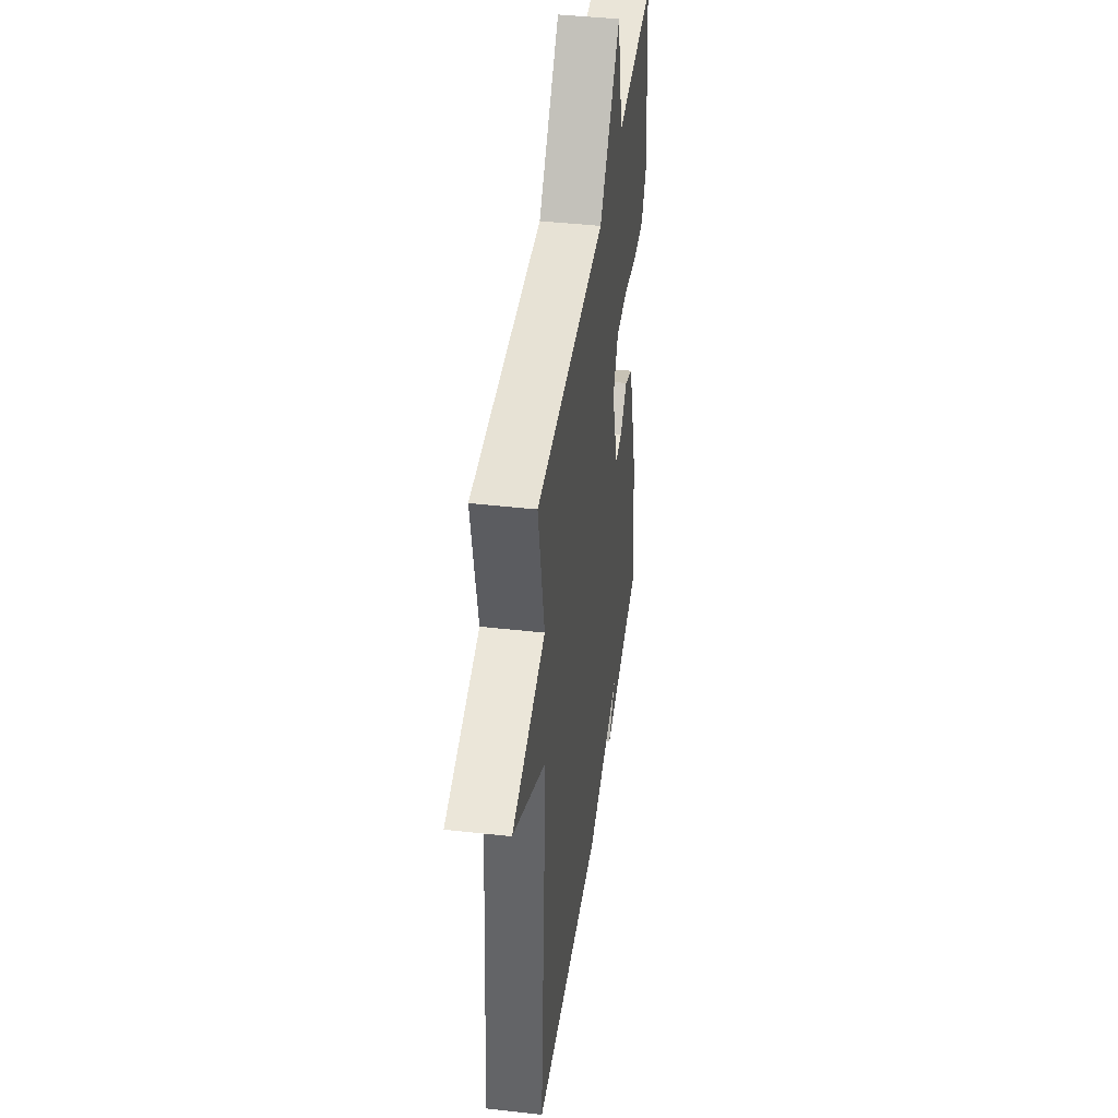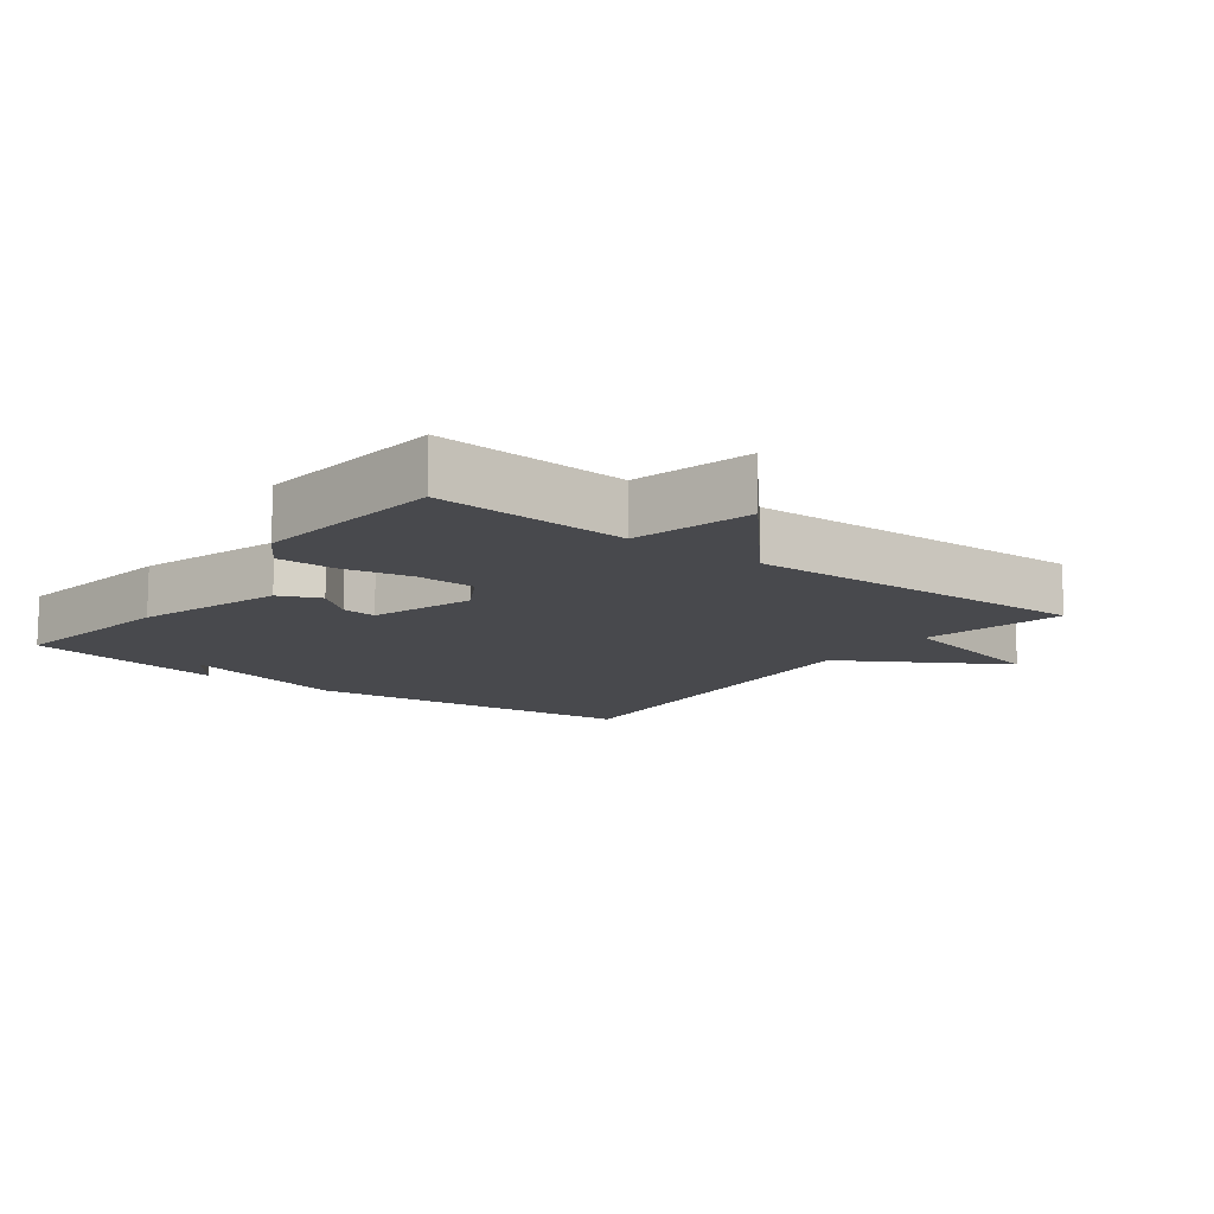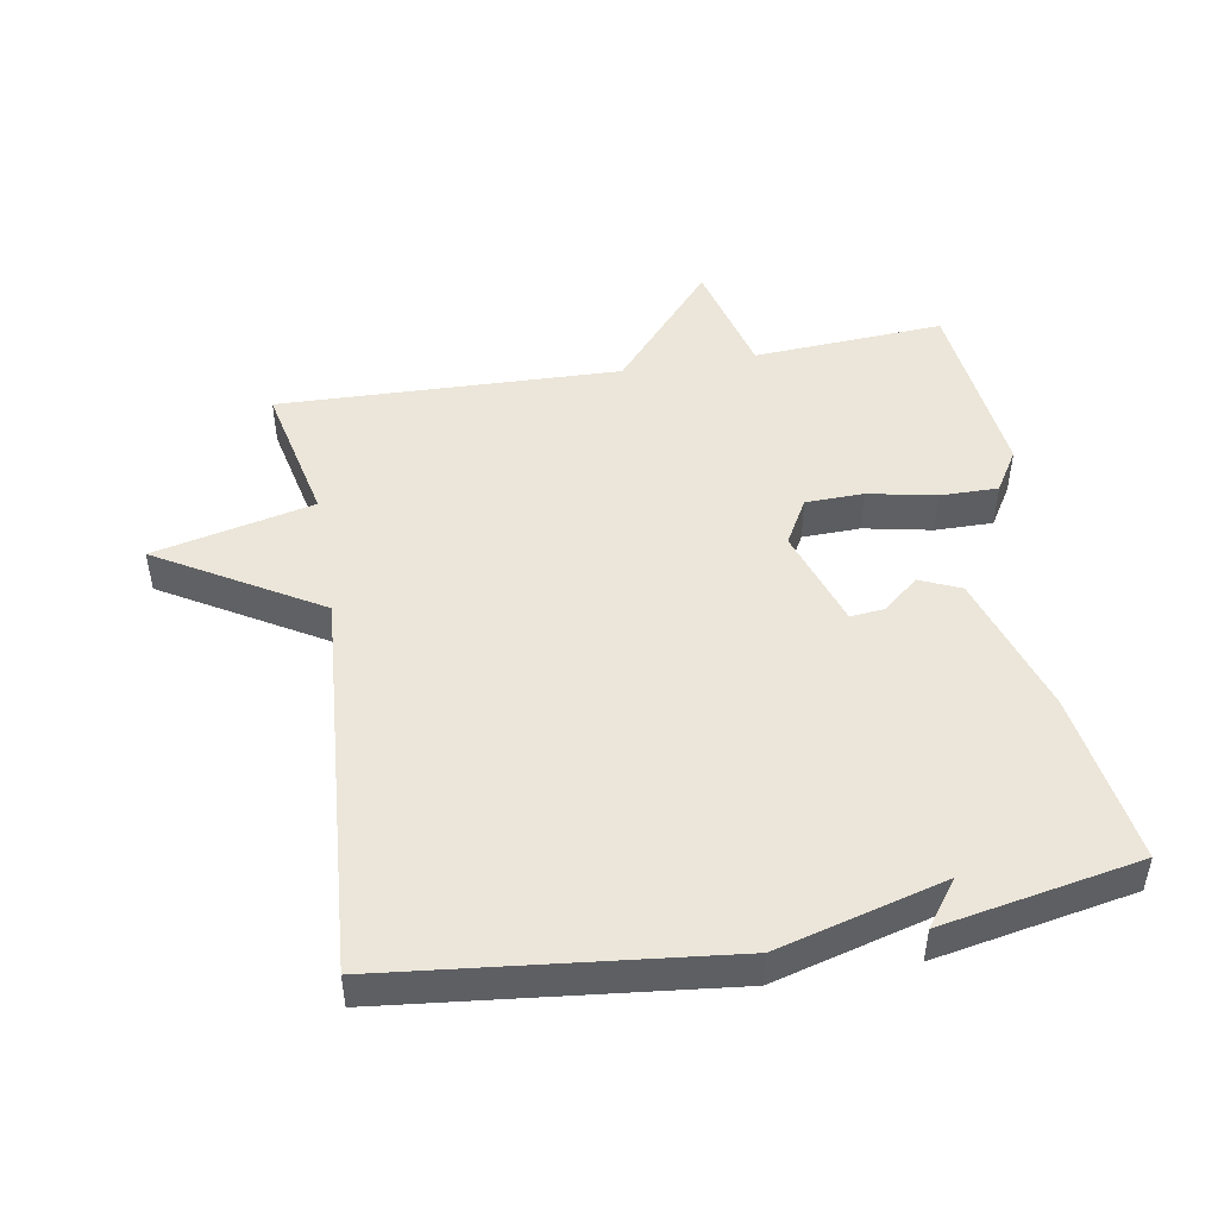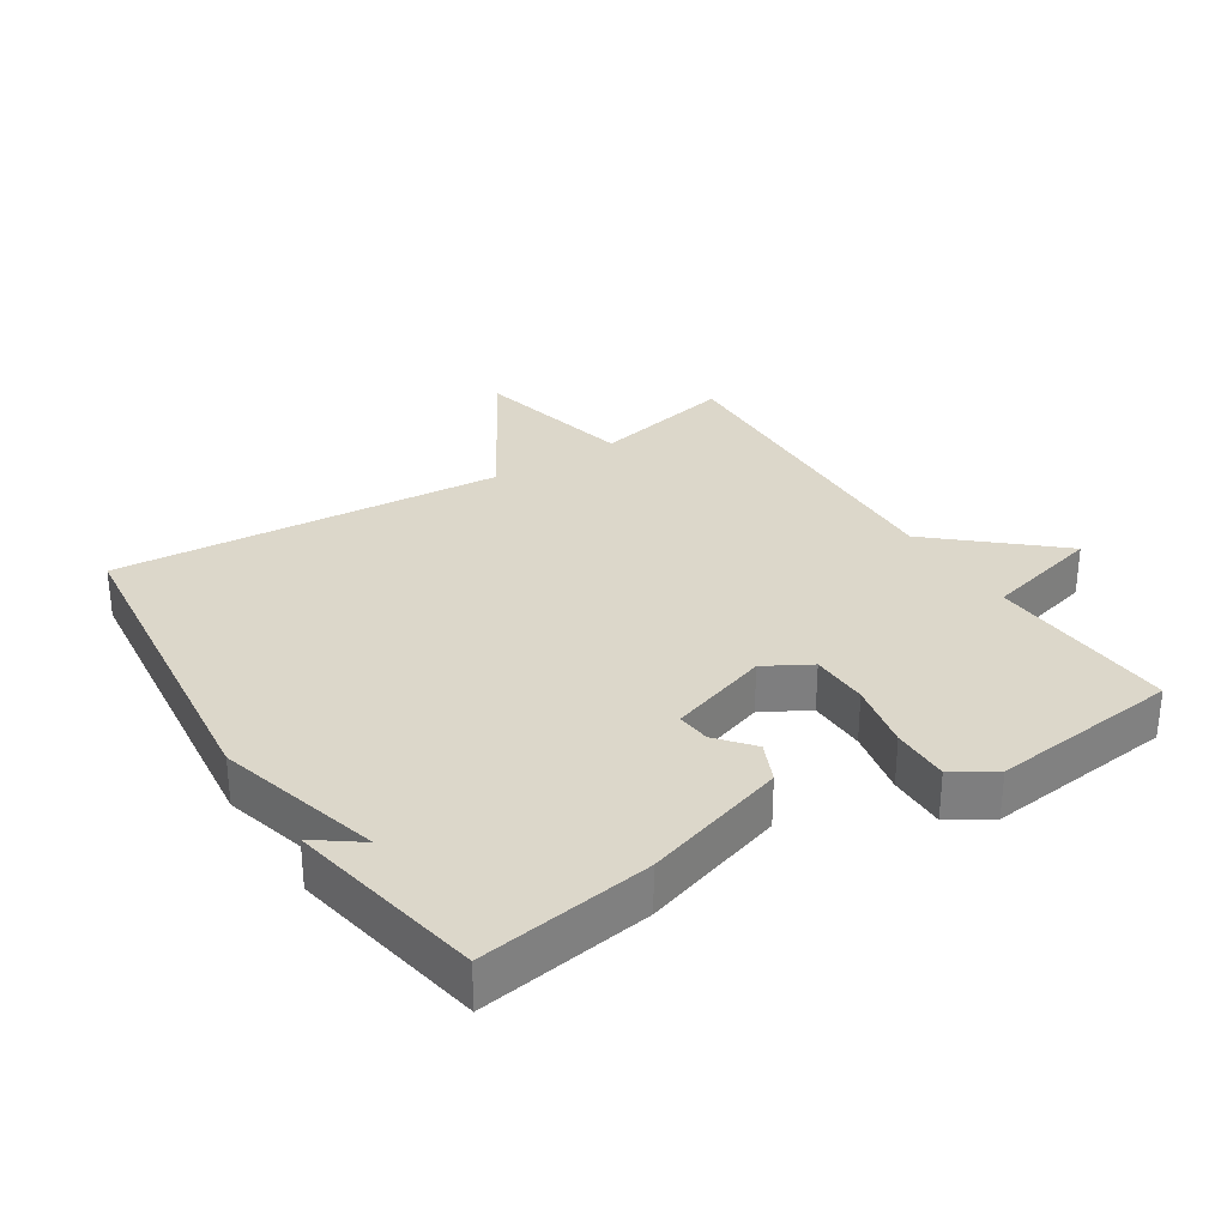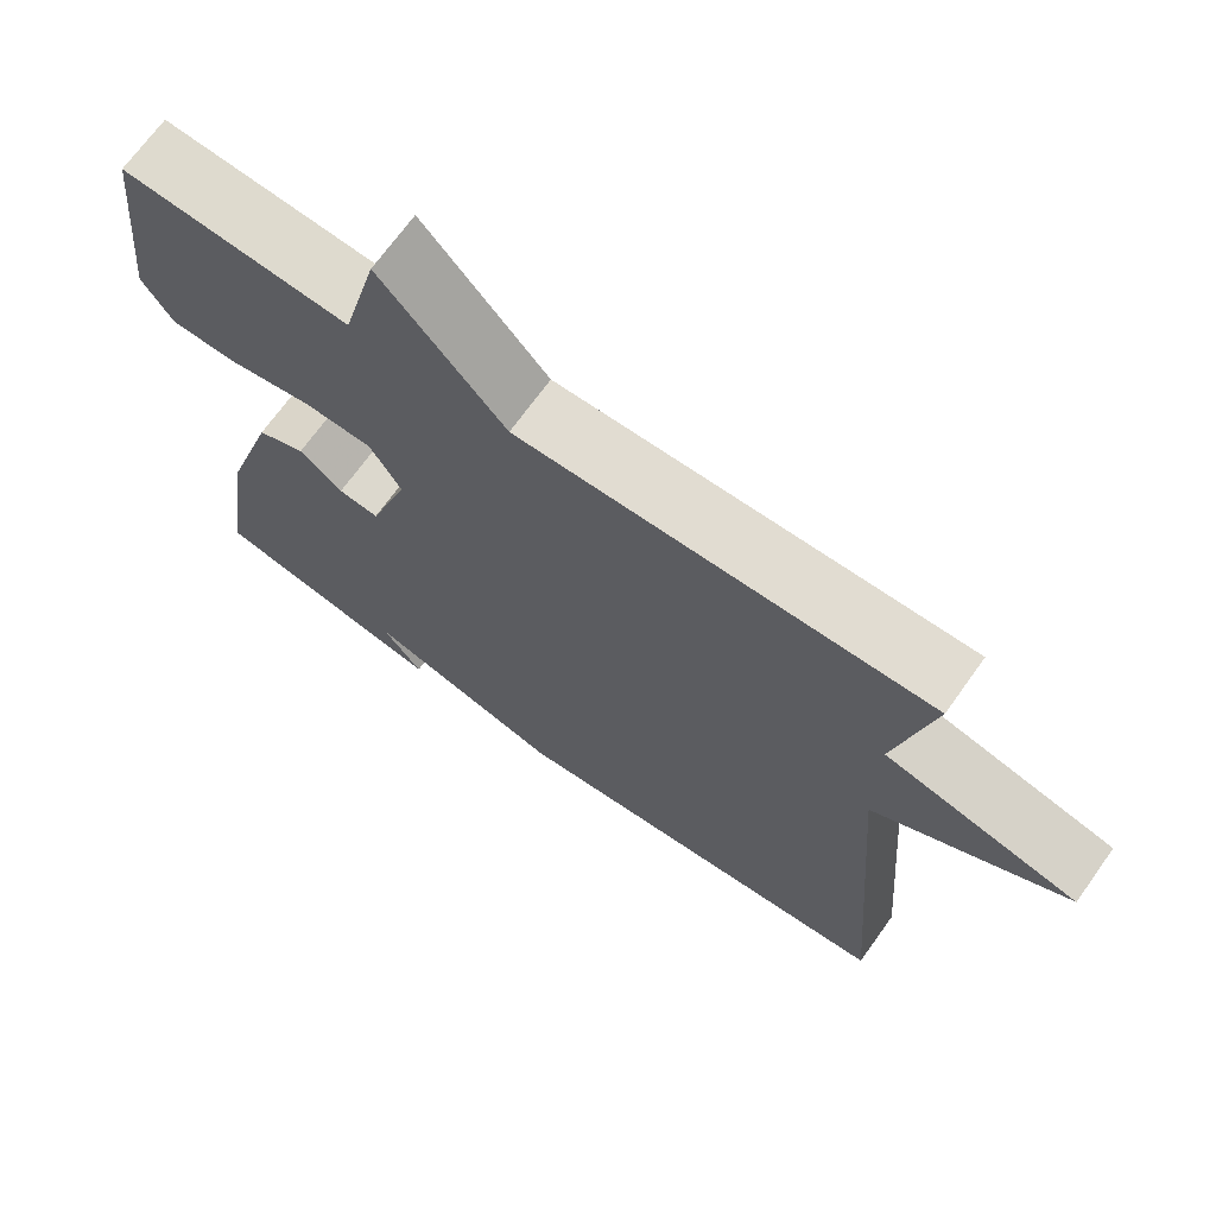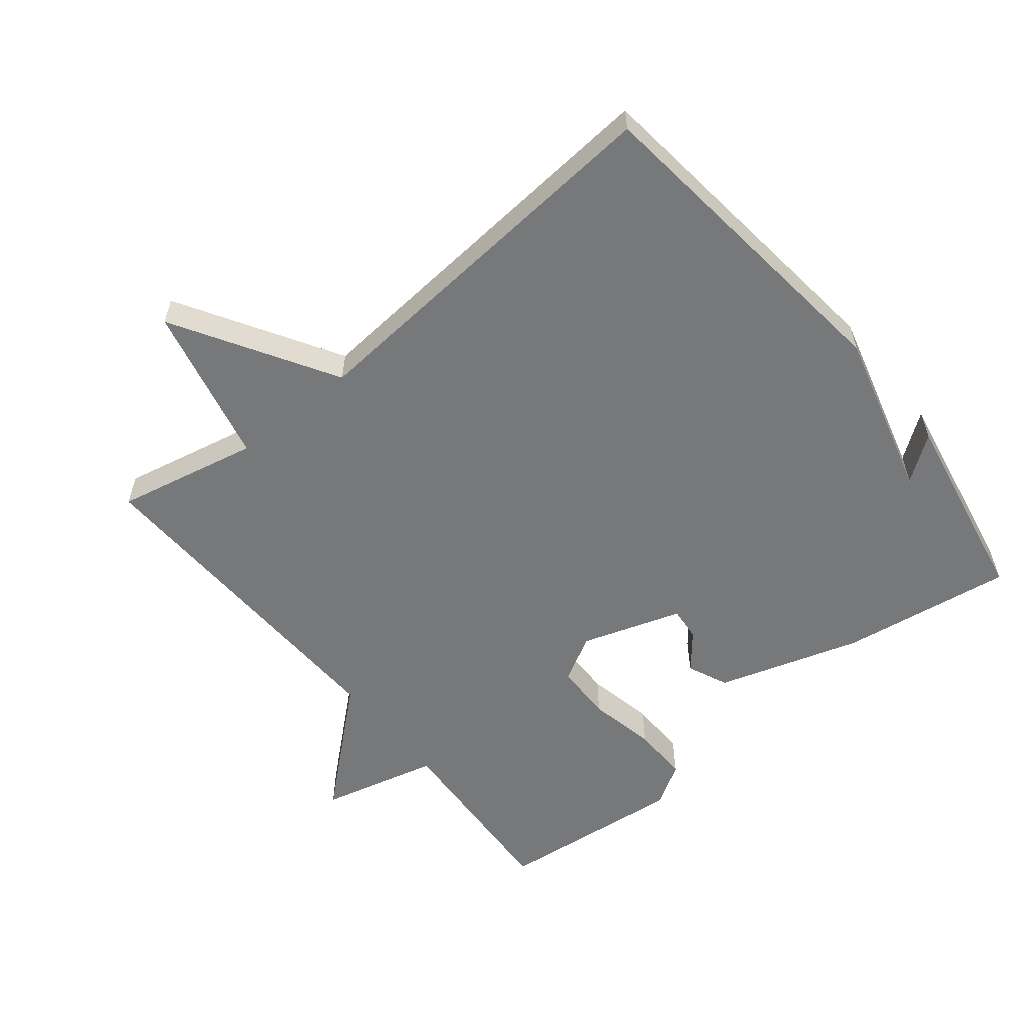
<metadata>
{"format":"obj","ext":"obj","renderer":"f3d","projection":"perspective","resolution":1024,"background":"white","views":[{"elev":42.3,"azim":97.7,"up":"+Z"},{"elev":-12.5,"azim":-37.1,"up":"+Y"},{"elev":47.8,"azim":170.1,"up":"+Y"},{"elev":30.7,"azim":-122.6,"up":"+Y"},{"elev":69.8,"azim":35.6,"up":"+Z"},{"elev":-57.4,"azim":129.1,"up":"+Y"}]}
</metadata>
<code>
v -0.5 0.07 -0.5
v -0.461 0.07 -0.241
v -0.393 0.07 -0.025
v -0.332 0.07 0.002
v -0.278 0.07 -0.043
v -0.227 0.07 -0.048
v -0.177 0.07 0.103
v -0.216 0.07 0.172
v -0.303 0.07 0.174
v -0.405 0.07 0.153
v -0.492 0.07 0.152
v -0.531 0.07 0.215
v -0.5 0.07 0.5
v -0.213 0.07 0.483
v -0.168 0.07 0.66
v -0.013 0.07 0.483
v 0.5 0.07 0.5
v 0.454 0.07 0.286
v 0.695 0.07 0.23
v 0.454 0.07 0.086
v 0.5 0.07 -0.5
v -0.002 0.07 -0.556
v -0.252 0.07 -0.488
v -0.202 0.07 -0.556
v -0.5 0 -0.5
v -0.461 0 -0.241
v -0.393 0 -0.025
v -0.332 0 0.002
v -0.278 0 -0.043
v -0.227 0 -0.048
v -0.177 0 0.103
v -0.216 0 0.172
v -0.303 0 0.174
v -0.405 0 0.153
v -0.492 0 0.152
v -0.531 0 0.215
v -0.5 0 0.5
v -0.213 0 0.483
v -0.168 0 0.66
v -0.013 0 0.483
v 0.5 0 0.5
v 0.454 0 0.286
v 0.695 0 0.23
v 0.454 0 0.086
v 0.5 0 -0.5
v -0.002 0 -0.556
v -0.252 0 -0.488
v -0.202 0 -0.556
f 23 24 1 2
f 22 23 2
f 21 22 2
f 20 21 2
f 18 19 20 2
f 16 17 18
f 14 15 16
f 14 16 18
f 12 13 14
f 11 12 14
f 10 11 14
f 9 10 14
f 8 9 14 18
f 7 8 18
f 6 7 18
f 2 3 4 5
f 2 5 6
f 2 6 18
f 26 25 48 47
f 26 47 46
f 26 46 45
f 26 45 44
f 26 44 43 42
f 42 41 40
f 40 39 38
f 42 40 38
f 38 37 36
f 38 36 35
f 38 35 34
f 38 34 33
f 42 38 33 32
f 42 32 31
f 42 31 30
f 29 28 27 26
f 30 29 26
f 42 30 26
f 1 25 26 2
f 2 26 27 3
f 3 27 28 4
f 4 28 29 5
f 5 29 30 6
f 6 30 31 7
f 7 31 32 8
f 8 32 33 9
f 9 33 34 10
f 10 34 35 11
f 11 35 36 12
f 12 36 37 13
f 13 37 38 14
f 14 38 39 15
f 15 39 40 16
f 16 40 41 17
f 17 41 42 18
f 18 42 43 19
f 19 43 44 20
f 20 44 45 21
f 21 45 46 22
f 22 46 47 23
f 23 47 48 24
f 24 48 25 1

</code>
